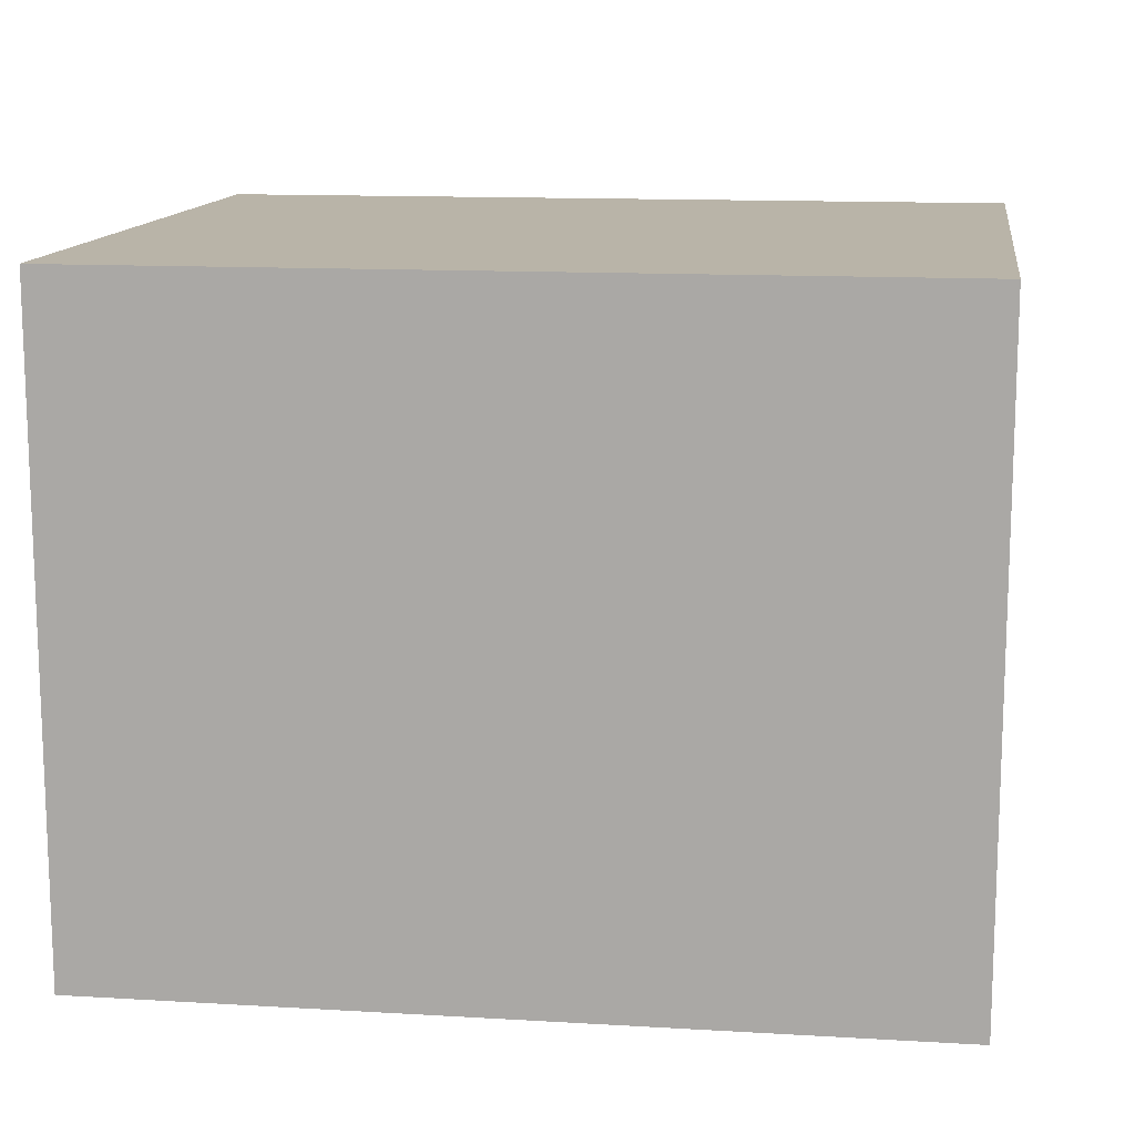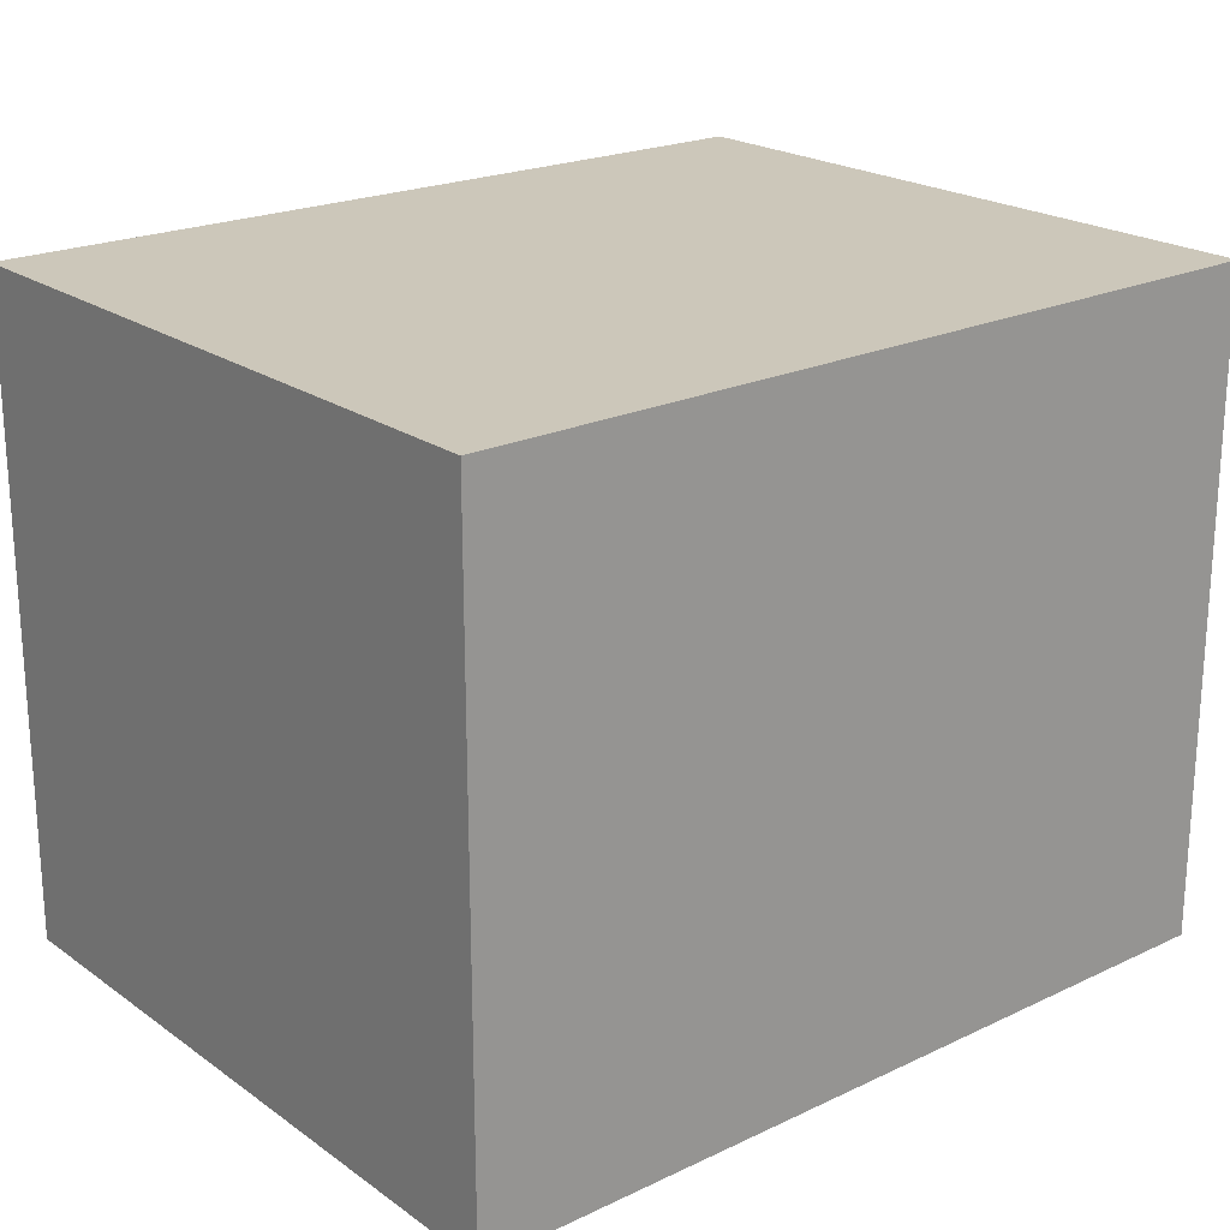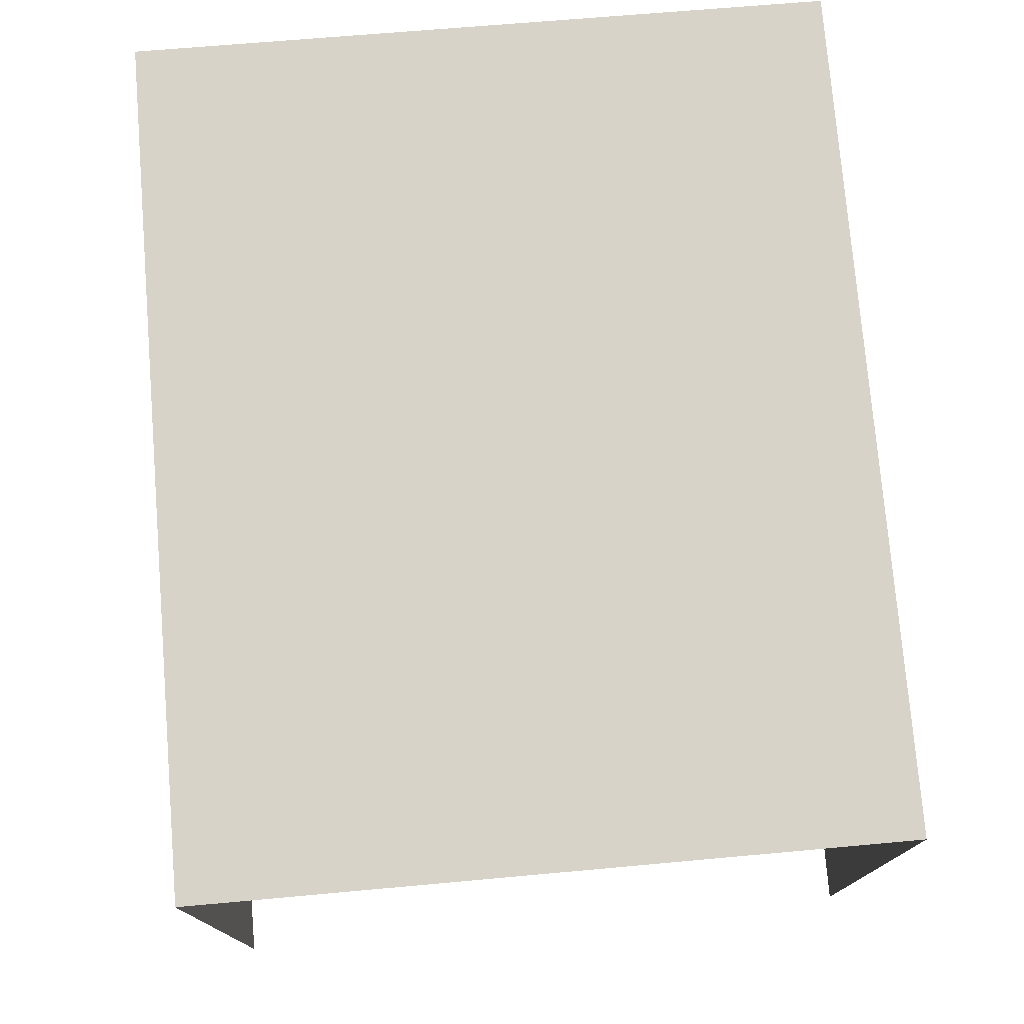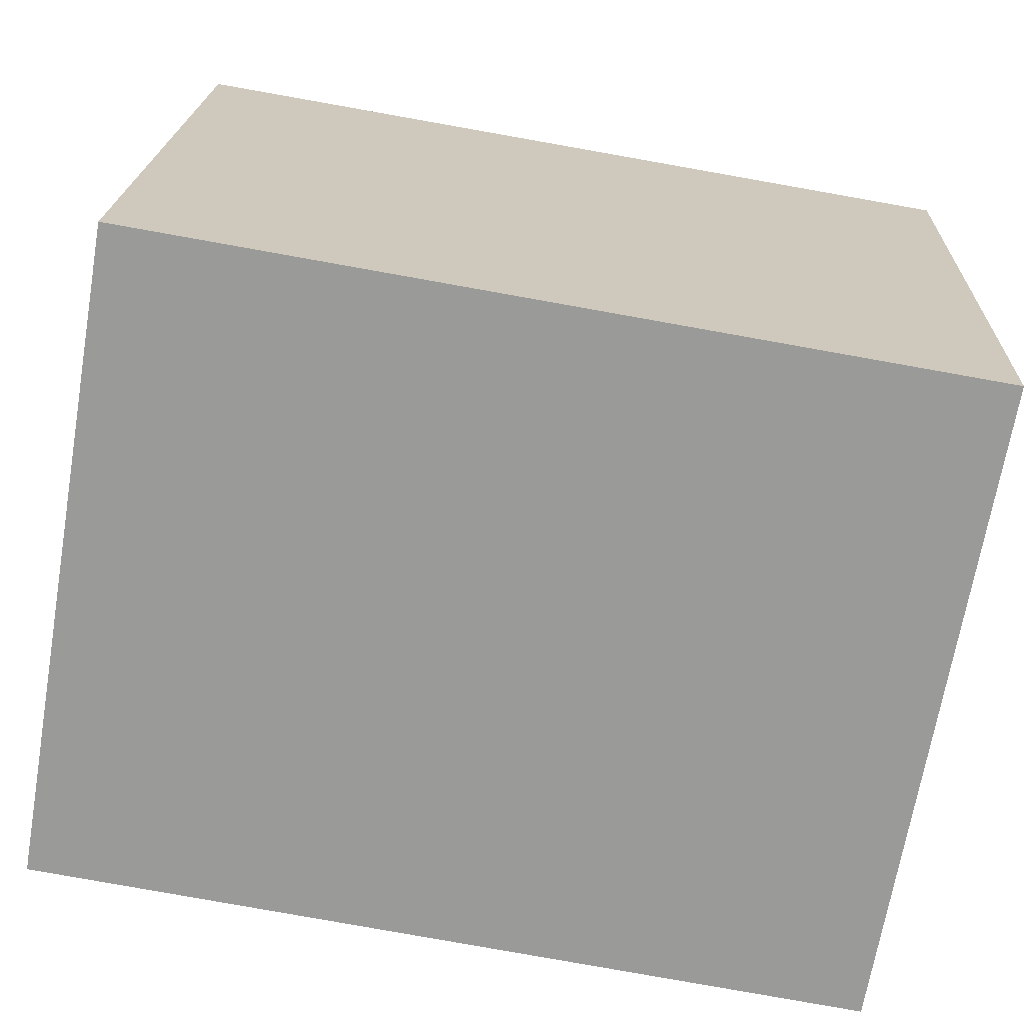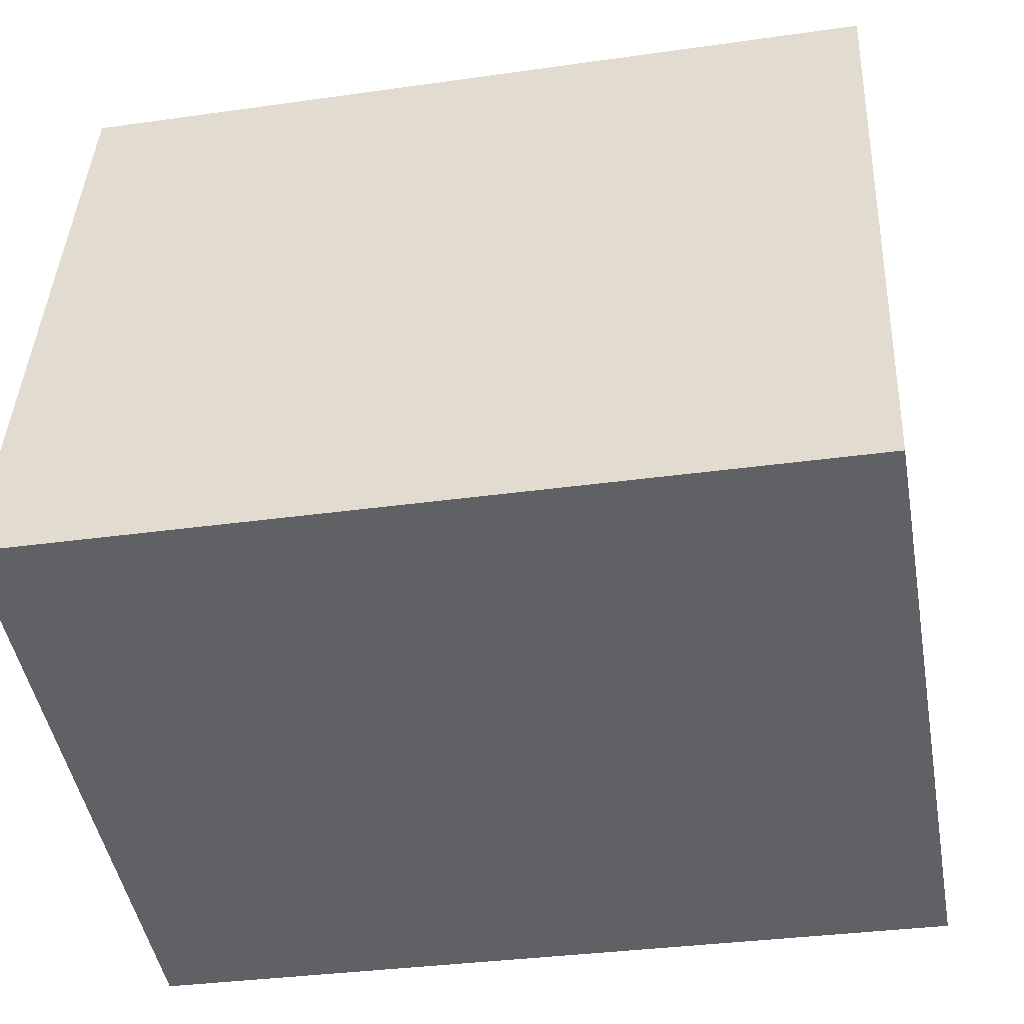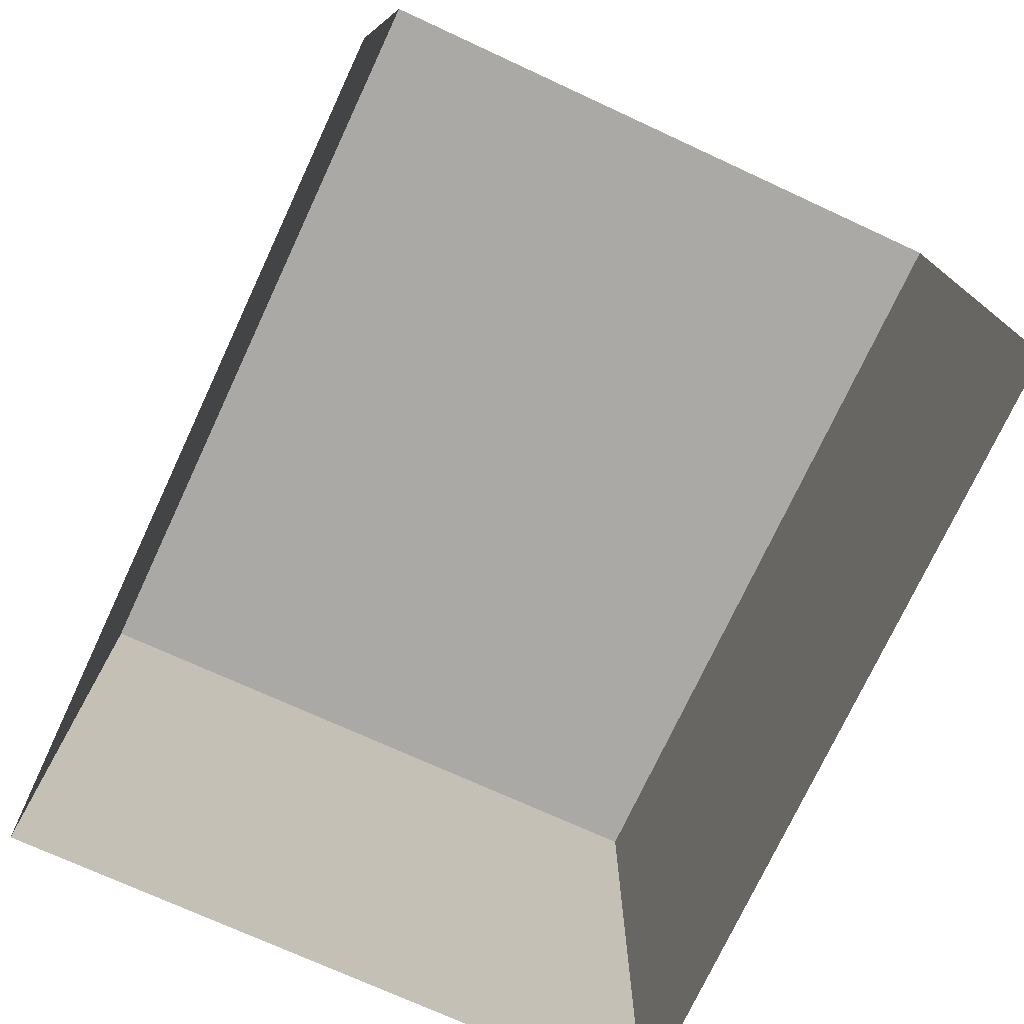
<metadata>
{"format":"obj","ext":"obj","renderer":"f3d","projection":"perspective","resolution":1024,"background":"white","views":[{"elev":13.2,"azim":-174.6,"up":"+Z"},{"elev":21.6,"azim":137.9,"up":"+Z"},{"elev":76.0,"azim":-97.1,"up":"+Z"},{"elev":-69.1,"azim":-9.8,"up":"+Y"},{"elev":-47.6,"azim":10.4,"up":"+Y"},{"elev":-75.4,"azim":-116.9,"up":"+Z"}]}
</metadata>
<code>
v -3.721e+05 -1.04e+05 30.95
v -3.721e+05 -1.04e+05 30.95
v -3.721e+05 -1.04e+05 30.95
v -3.721e+05 -1.04e+05 30.95
v -3.721e+05 -1.04e+05 33.71
v -3.721e+05 -1.04e+05 33.71
v -3.721e+05 -1.04e+05 33.71
v -3.721e+05 -1.04e+05 33.71
f 1 2 3
f 1 4 2
f 8 2 4
f 5 8 4
f 5 6 7
f 8 5 7
f 7 1 3
f 7 6 1
f 7 3 2
f 8 7 2
f 5 4 1
f 6 5 1

</code>
